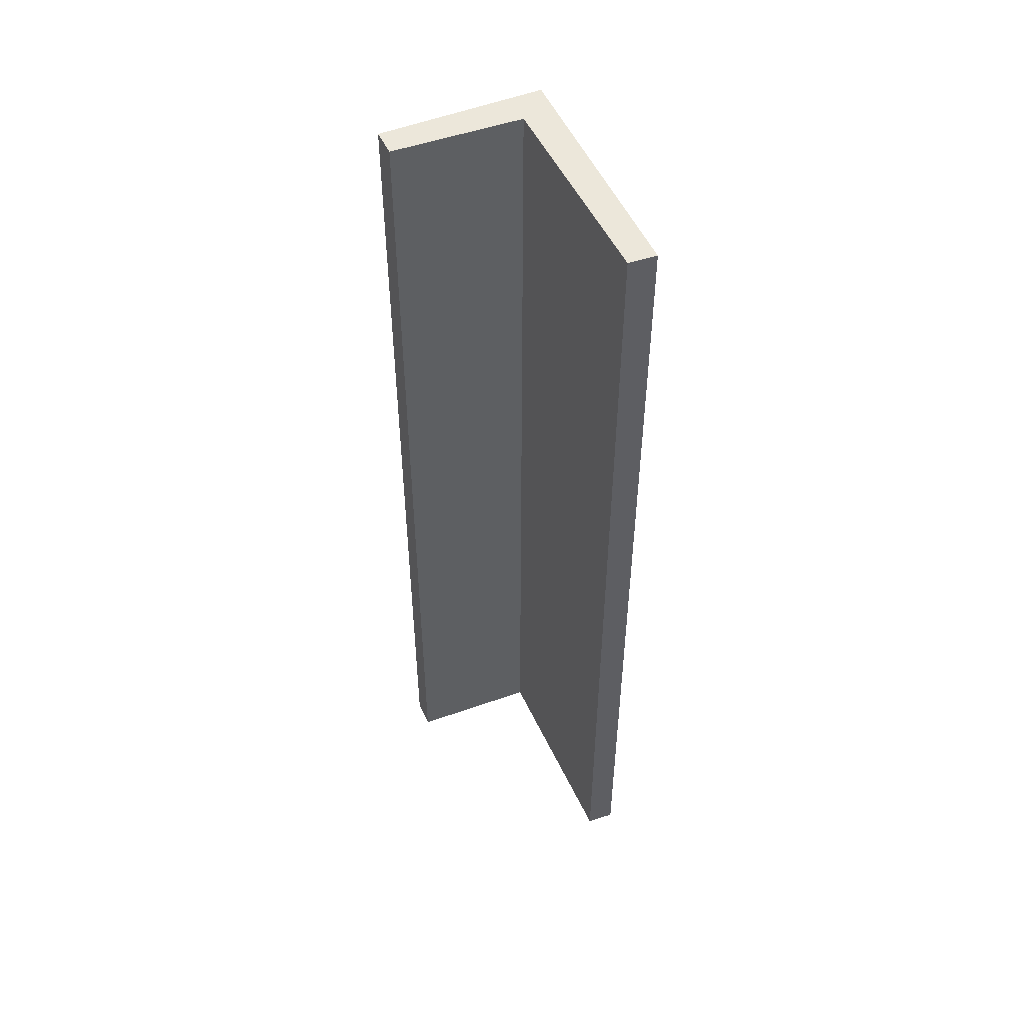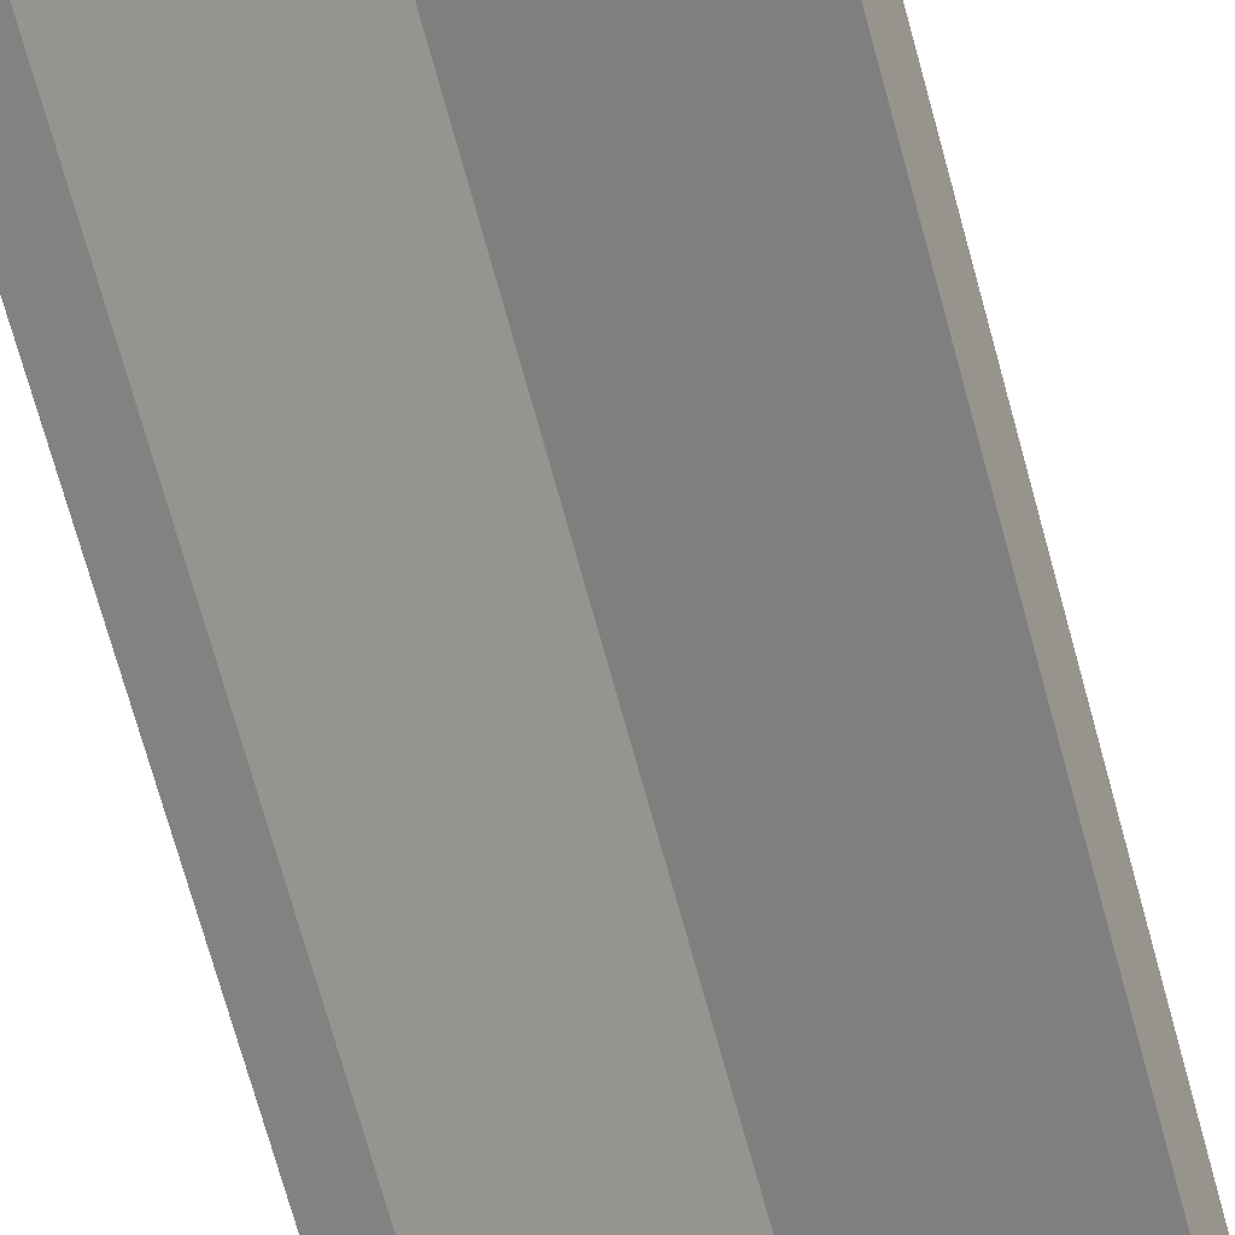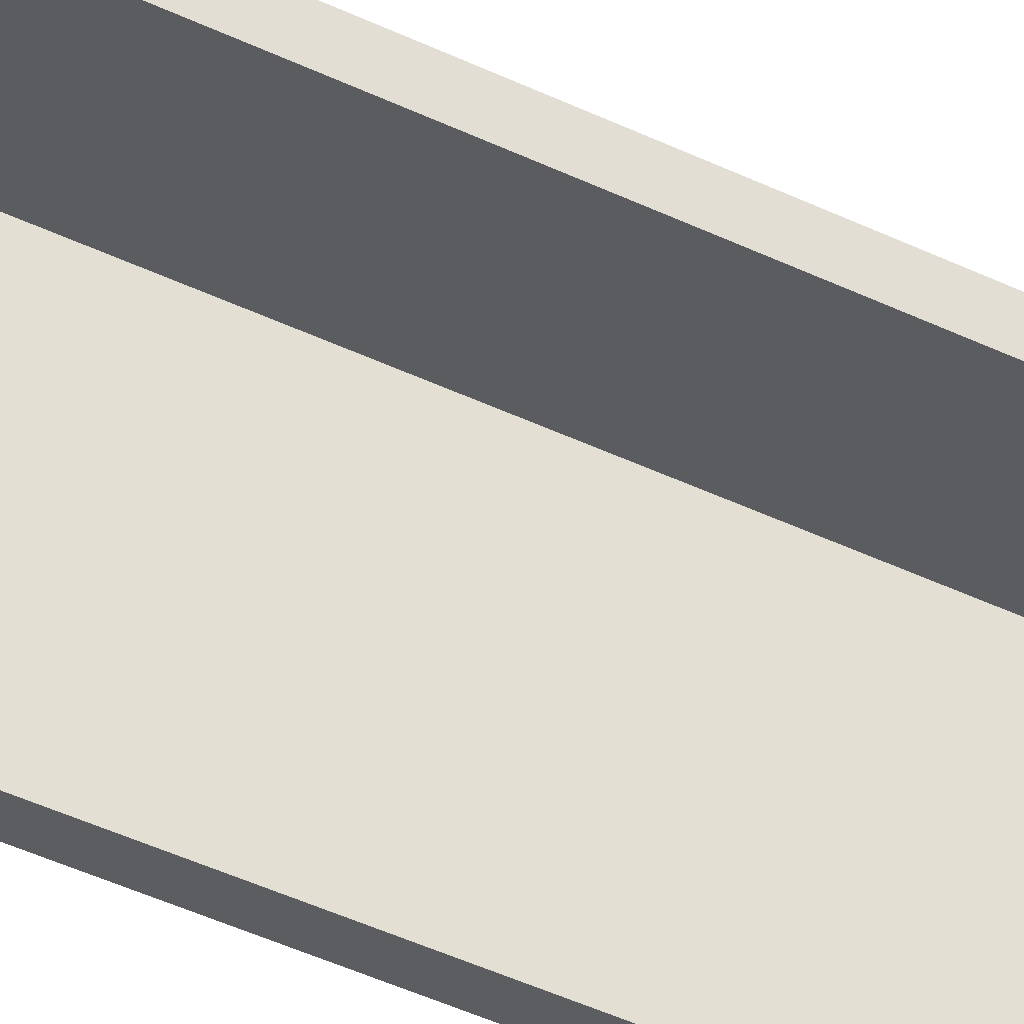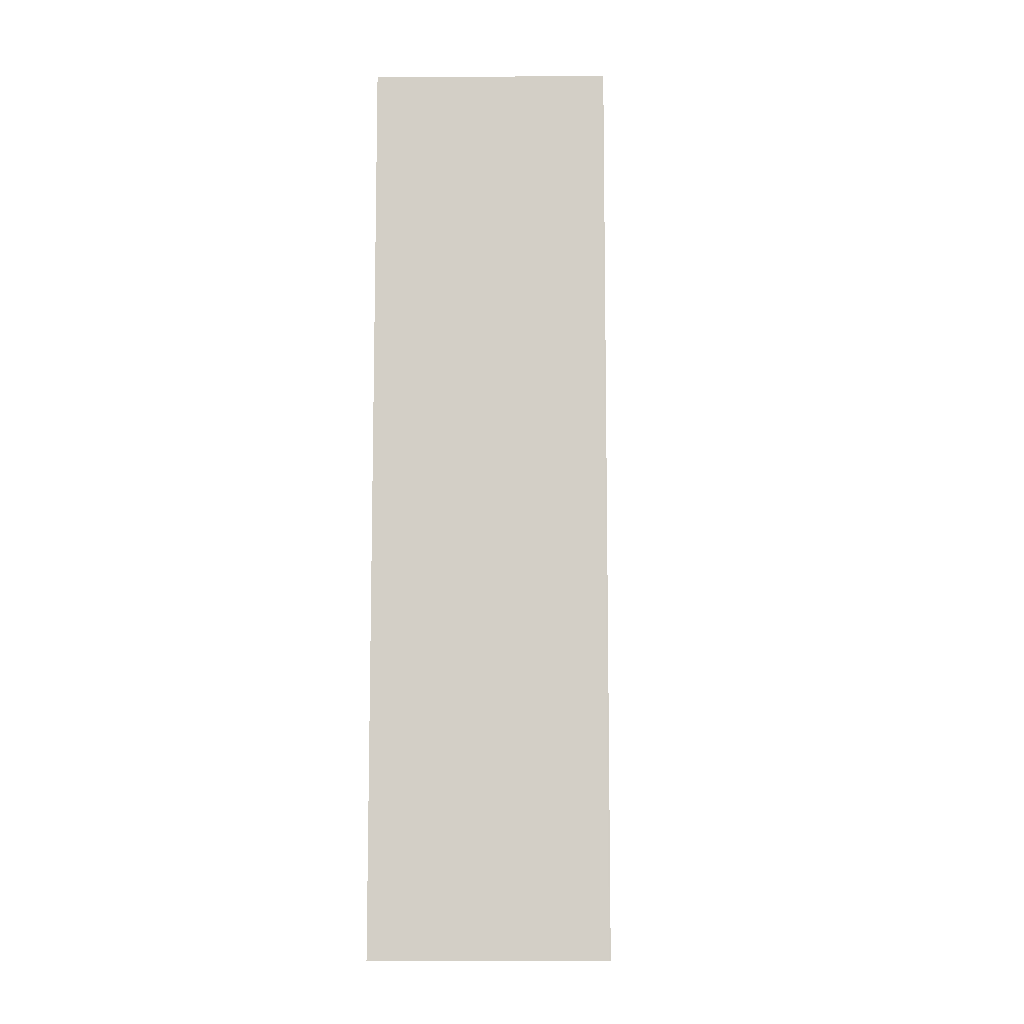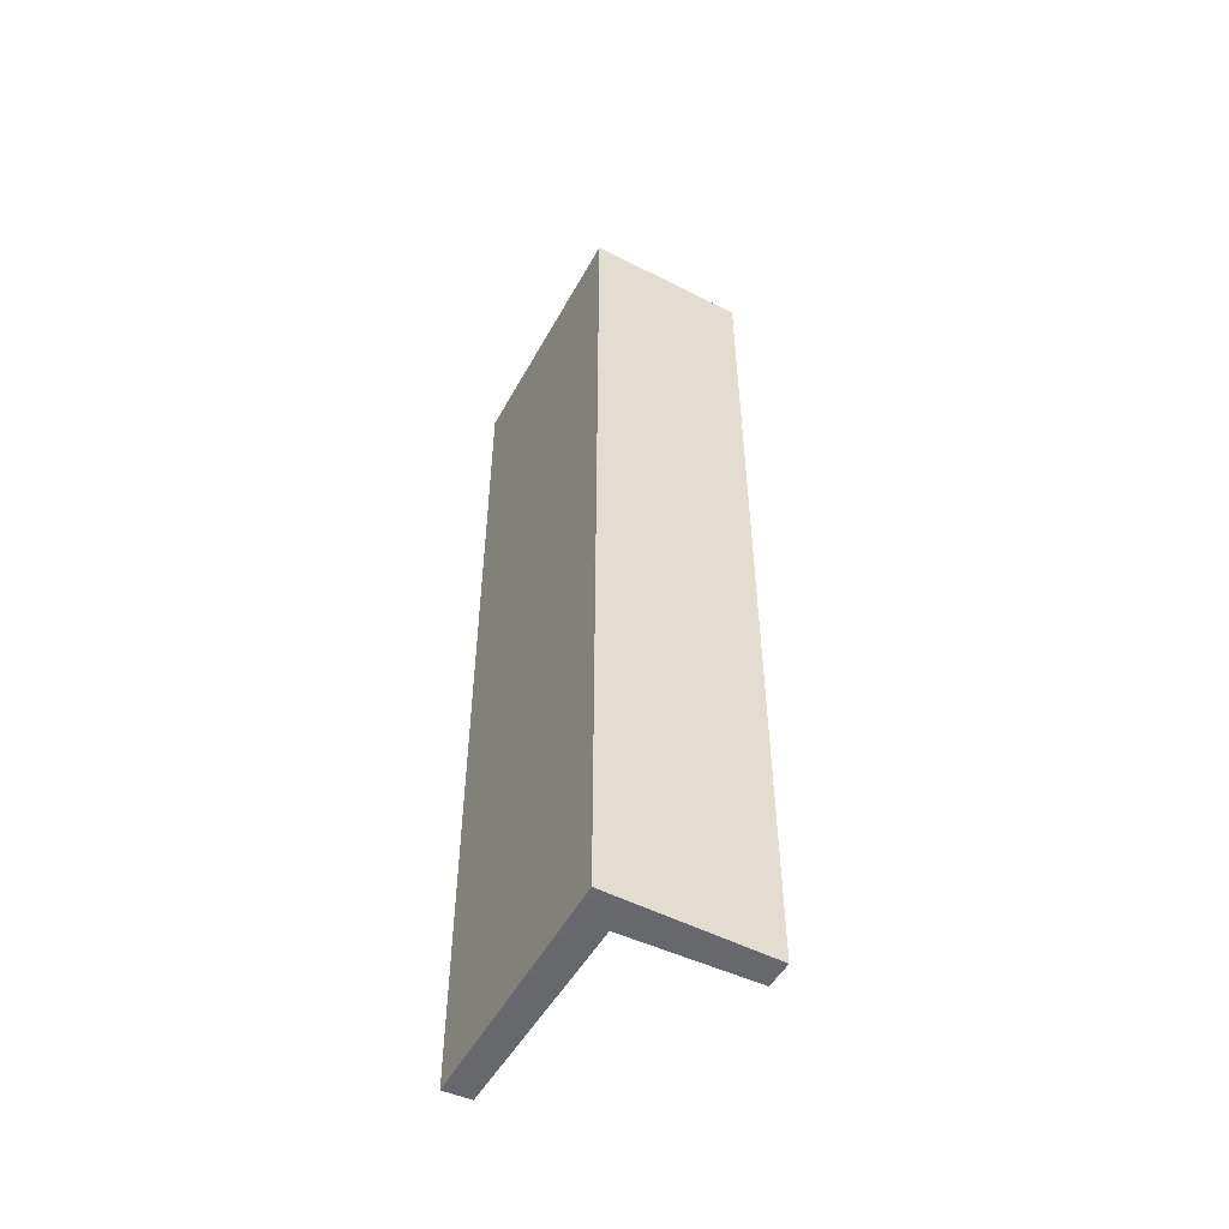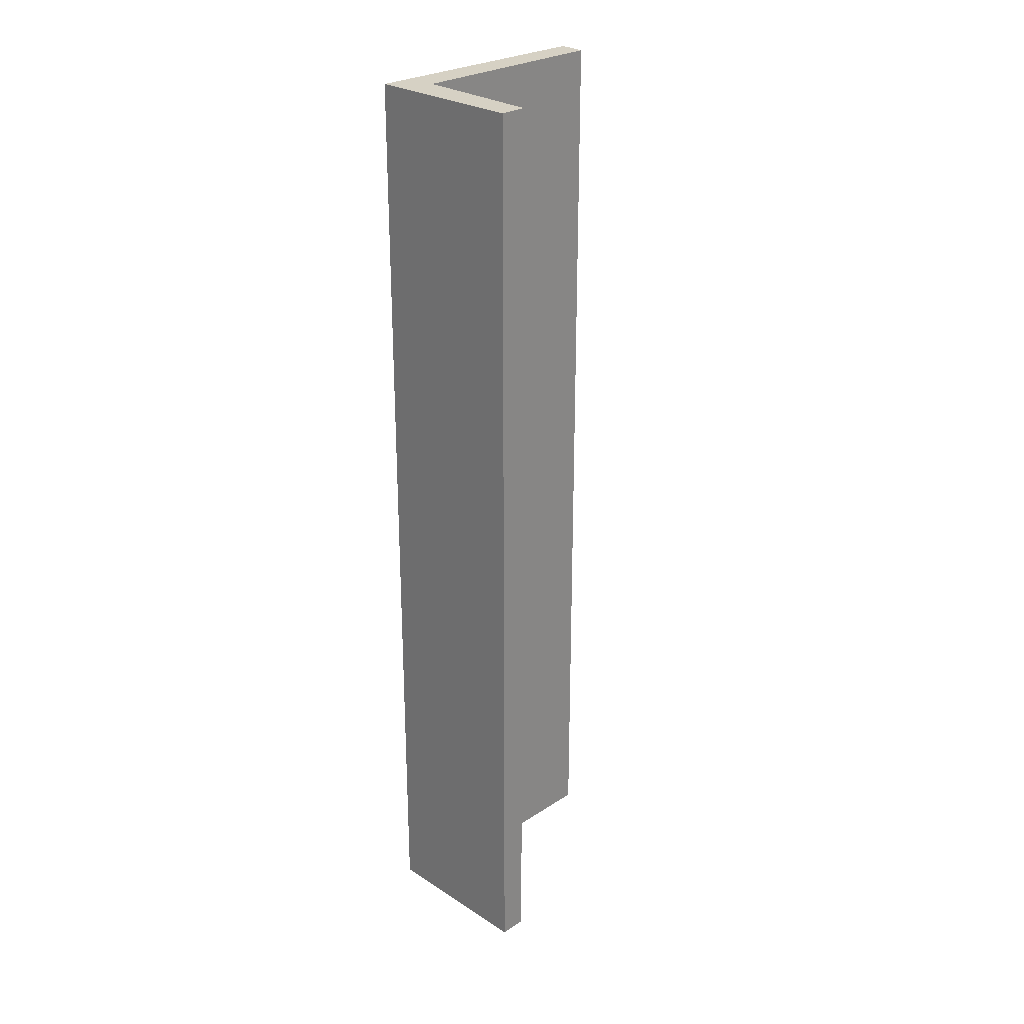
<metadata>
{"format":"obj","ext":"obj","renderer":"f3d","projection":"perspective","resolution":1024,"background":"white","views":[{"elev":50.5,"azim":177.3,"up":"+Y"},{"elev":-68.9,"azim":15.1,"up":"+Z"},{"elev":-53.0,"azim":63.9,"up":"+Z"},{"elev":-9.0,"azim":-68.7,"up":"+Y"},{"elev":-52.3,"azim":-7.9,"up":"+Y"},{"elev":26.6,"azim":66.0,"up":"+Y"}]}
</metadata>
<code>
v  0.645 7.105 1.735
v  0.2 7.105 -0.061
v  0 7.105 4.351e-16
v  0.788 7.105 1.43
v  1.715 7.105 1.119
v  1.792 7.105 1.312
v  0.649 7.105 1.747
v  0.2 3.735e-18 -0.061
v  0 0 0
v  1.715 -6.852e-17 1.119
v  0.788 -8.756e-17 1.43
v  0.645 -1.062e-16 1.735
v  0.649 -1.07e-16 1.747
v  1.792 -8.034e-17 1.312
g defaultobject
f 1 2 3
f 2 1 4
f 4 1 5
f 5 1 6
f 6 1 7
f 8 3 2
f 3 8 9
f 10 4 5
f 4 10 11
f 9 1 3
f 1 9 12
f 12 7 1
f 7 12 13
f 13 6 7
f 6 13 14
f 14 5 6
f 5 14 10
f 11 2 4
f 2 11 8
f 8 12 9
f 12 8 11
f 12 11 10
f 12 10 13
f 13 10 14

</code>
